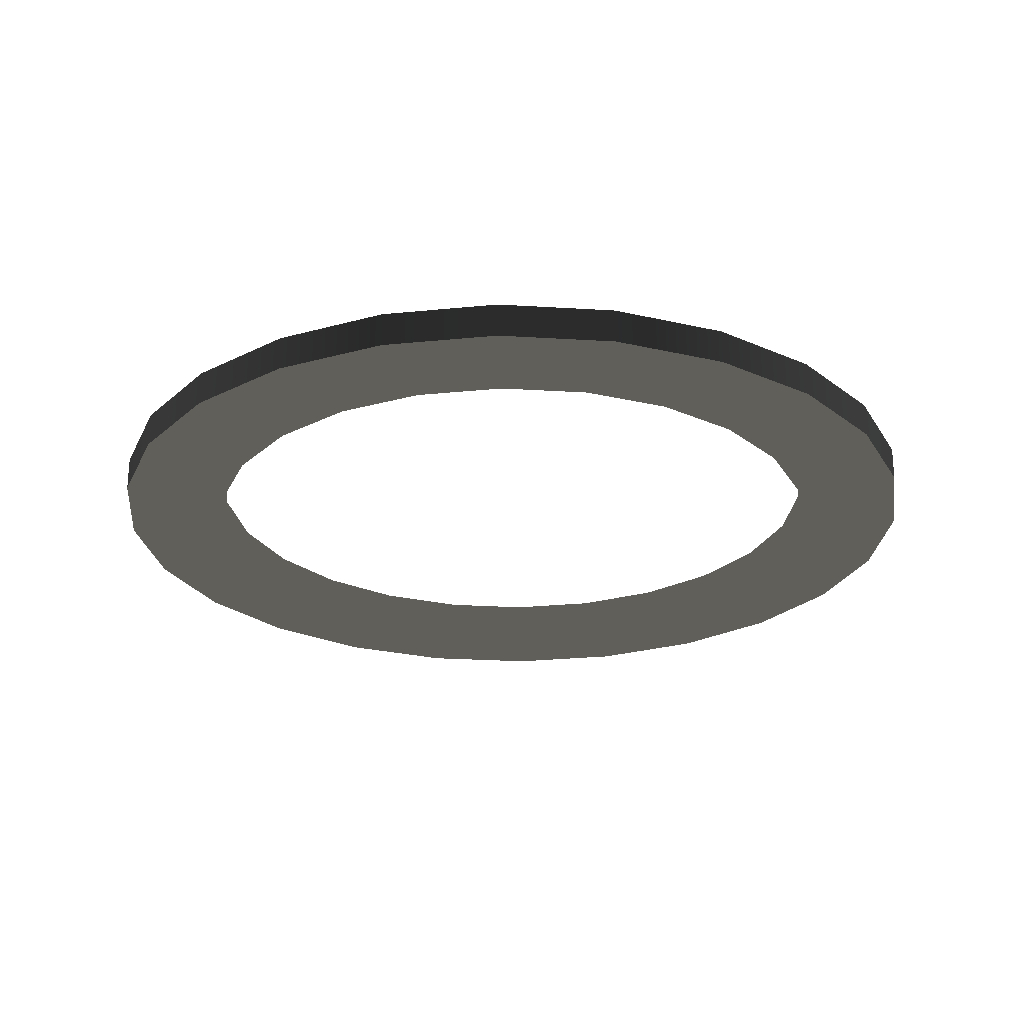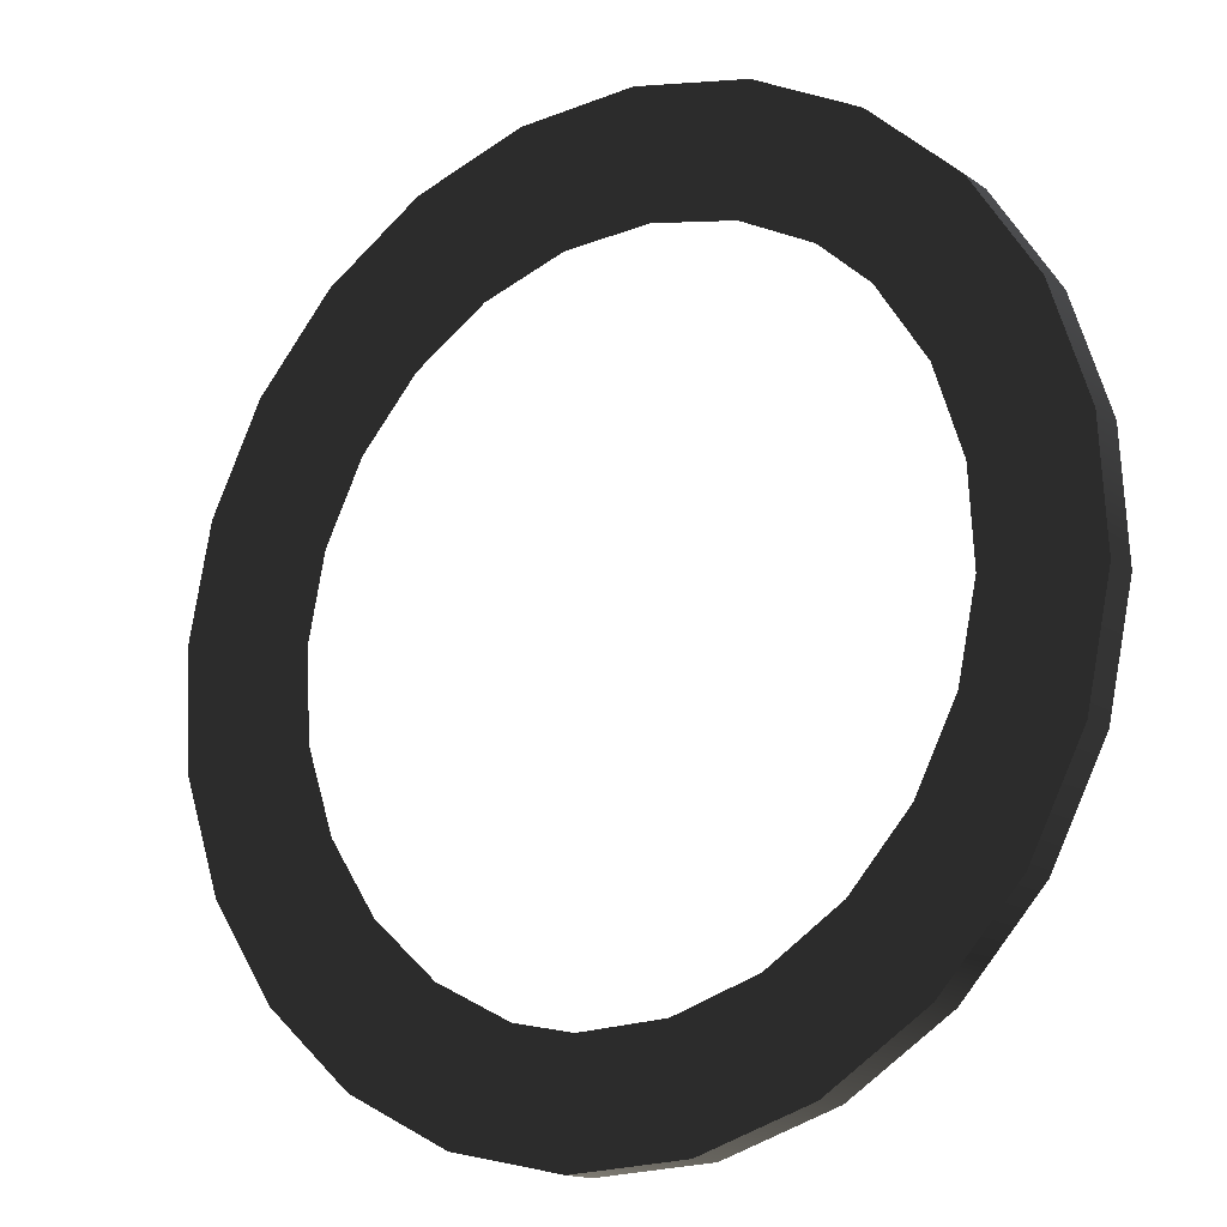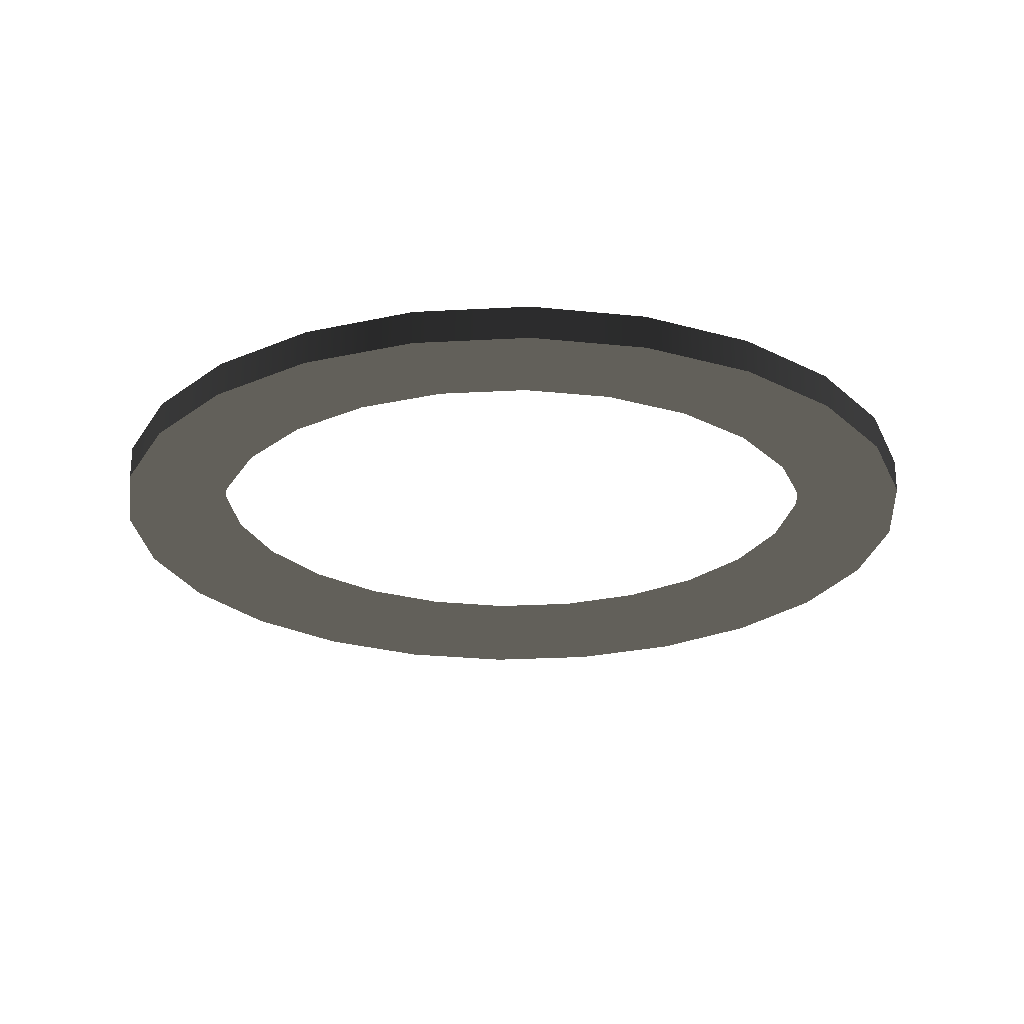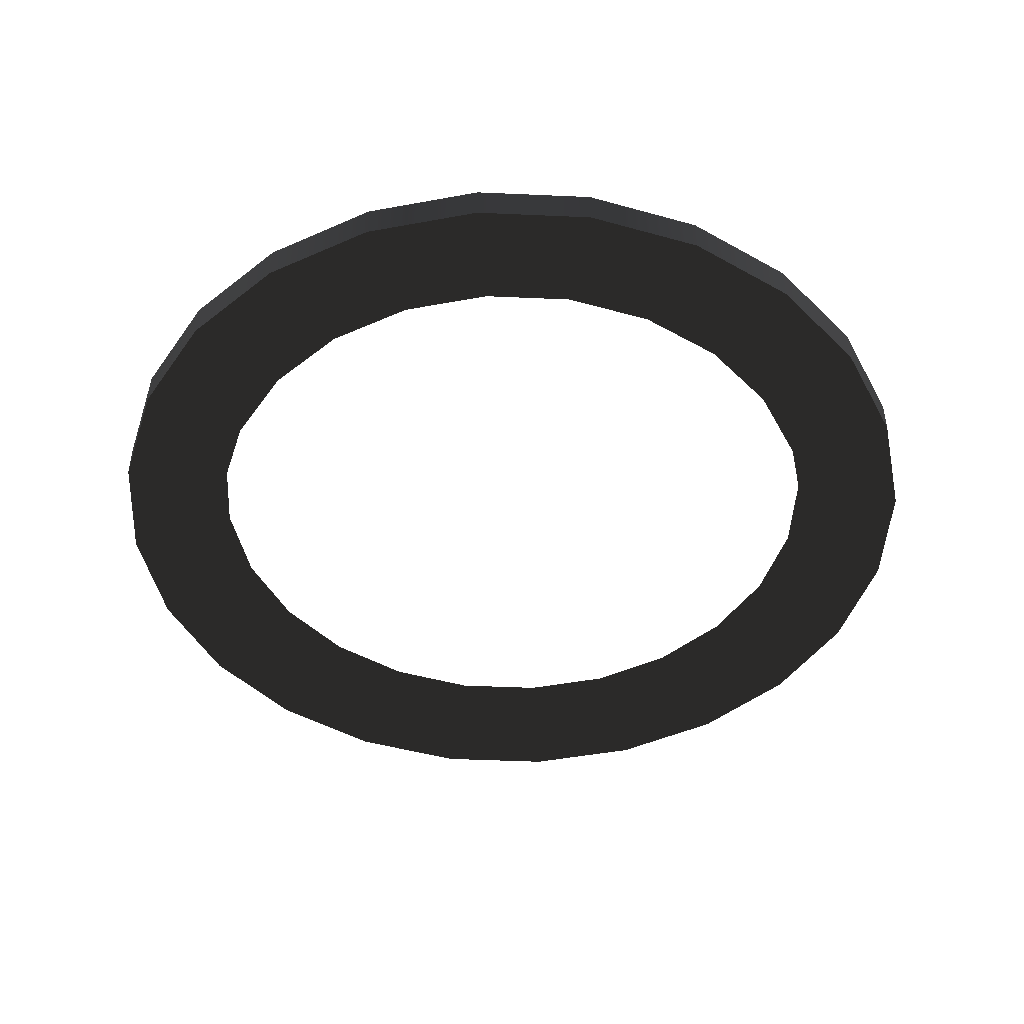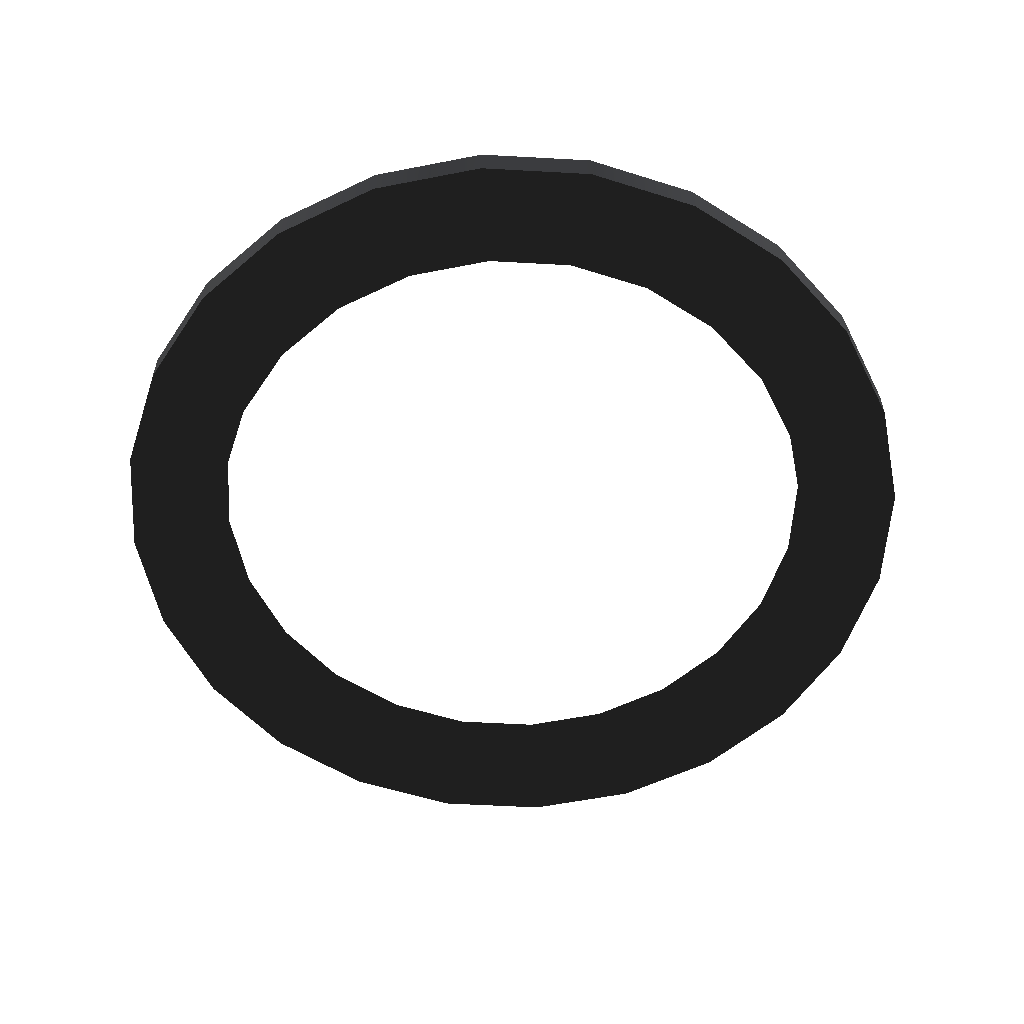
<metadata>
{"format":"obj","ext":"obj","renderer":"f3d","projection":"perspective","resolution":1024,"background":"white","views":[{"elev":-25.0,"azim":147.6,"up":"+Y"},{"elev":-15.1,"azim":-145.3,"up":"+Z"},{"elev":-24.7,"azim":113.5,"up":"+Y"},{"elev":-45.6,"azim":-44.6,"up":"+Y"},{"elev":-56.5,"azim":75.0,"up":"+Y"}]}
</metadata>
<code>
o #ID129
v 0.05369 0.0217 0.3513
v 0.04091 0.0217 0.3448
v 0.06437 0.0217 0.3608
v 0.07222 0.0217 0.3727
v 0.0269 0.0217 0.3419
v 0.0462 0.0217 0.3623
v 0.05428 0.0217 0.3695
v 0.07672 0.0217 0.3863
v 0.06023 0.0217 0.3785
v 0.06363 0.0217 0.3888
v 0.07755 0.0217 0.4006
v 0.06426 0.0217 0.3996
v 0.07466 0.0217 0.4146
v 0.06207 0.0217 0.4102
v 0.06824 0.0217 0.4273
v 0.05721 0.0217 0.4198
v 0.05002 0.0217 0.4279
v 0.05874 0.0217 0.438
v 0.04098 0.0217 0.4339
v 0.04679 0.0217 0.4459
v 0.03071 0.0217 0.4373
v 0.01991 0.0217 0.4379
v 0.03321 0.0217 0.4504
v 0.009312 0.0217 0.4357
v -0.000357 0.0217 0.4309
v 0.01894 0.0217 0.4512
v 0.03653 0.0217 0.3574
v 0.01263 0.0217 0.3428
v 0.02593 0.0217 0.3552
v 0.01828 0.0217 0.3557
v 0.01513 0.0217 0.3559
v -0.000945 0.0217 0.3473
v 0.004863 0.0217 0.3593
v -0.01289 0.0217 0.3551
v -0.004177 0.0217 0.3652
v -0.01137 0.0217 0.3733
v -0.0224 0.0217 0.3658
v -0.01623 0.0217 0.383
v -0.02882 0.0217 0.3786
v -0.01842 0.0217 0.3936
v -0.03171 0.0217 0.3926
v -0.01779 0.0217 0.4044
v -0.01438 0.0217 0.4146
v -0.03088 0.0217 0.4069
v -0.008439 0.0217 0.4237
v -0.02638 0.0217 0.4204
v 0.004935 0.0217 0.4483
v -0.01852 0.0217 0.4324
v -0.007843 0.0217 0.4419
v -0.01852 0.0217 0.4324
v 0.004935 0.0217 0.4483
v -0.007843 0.0217 0.4419
v -0.02638 0.0217 0.4204
v 0.01894 0.0217 0.4512
v -0.03088 0.0217 0.4069
v -0.000357 0.0217 0.4309
v -0.008439 0.0217 0.4237
v -0.01438 0.0217 0.4146
v -0.03171 0.0217 0.3926
v -0.01779 0.0217 0.4044
v -0.01842 0.0217 0.3936
v -0.02882 0.0217 0.3786
v -0.01623 0.0217 0.383
v -0.0224 0.0217 0.3658
v -0.01137 0.0217 0.3733
v -0.01289 0.0217 0.3551
v -0.004177 0.0217 0.3652
v 0.004863 0.0217 0.3593
v -0.000945 0.0217 0.3473
v 0.01513 0.0217 0.3559
v 0.01263 0.0217 0.3428
v 0.01828 0.0217 0.3557
v 0.02593 0.0217 0.3552
v 0.03653 0.0217 0.3574
v 0.0269 0.0217 0.3419
v 0.0462 0.0217 0.3623
v 0.03321 0.0217 0.4504
v 0.009312 0.0217 0.4357
v 0.01991 0.0217 0.4379
v 0.04679 0.0217 0.4459
v 0.03071 0.0217 0.4373
v 0.04098 0.0217 0.4339
v 0.05874 0.0217 0.438
v 0.05002 0.0217 0.4279
v 0.06824 0.0217 0.4273
v 0.05721 0.0217 0.4198
v 0.06207 0.0217 0.4102
v 0.07466 0.0217 0.4146
v 0.06426 0.0217 0.3996
v 0.07755 0.0217 0.4006
v 0.06363 0.0217 0.3888
v 0.07672 0.0217 0.3863
v 0.06023 0.0217 0.3785
v 0.05428 0.0217 0.3695
v 0.07222 0.0217 0.3727
v 0.04091 0.0217 0.3448
v 0.06437 0.0217 0.3608
v 0.05369 0.0217 0.3513
v -0.03088 0.0217 0.4069
v -0.03171 0.0217 0.3926
v -0.03088 0.01738 0.4069
v -0.03171 0.01738 0.3926
v -0.03171 0.0217 0.3926
v -0.03088 0.01738 0.4069
v -0.03171 0.01738 0.3926
v -0.03088 0.0217 0.4069
v -0.02882 0.0217 0.3786
v -0.02882 0.01738 0.3786
v -0.02882 0.01738 0.3786
v -0.02882 0.0217 0.3786
v -0.0224 0.0217 0.3658
v -0.0224 0.01738 0.3658
v -0.0224 0.0217 0.3658
v -0.0224 0.01738 0.3658
v -0.01289 0.0217 0.3551
v -0.01289 0.01738 0.3551
v -0.01289 0.0217 0.3551
v -0.01289 0.01738 0.3551
v -0.000945 0.0217 0.3473
v -0.000945 0.01738 0.3473
v -0.000945 0.0217 0.3473
v -0.000945 0.01738 0.3473
v 0.01263 0.0217 0.3428
v 0.01263 0.01738 0.3428
v 0.01263 0.01738 0.3428
v 0.01263 0.0217 0.3428
v 0.0269 0.0217 0.3419
v 0.0269 0.01738 0.3419
v 0.0269 0.01738 0.3419
v 0.0269 0.0217 0.3419
v 0.04091 0.0217 0.3448
v 0.04091 0.01738 0.3448
v 0.04091 0.01738 0.3448
v 0.04091 0.0217 0.3448
v 0.05369 0.0217 0.3513
v 0.05369 0.01738 0.3513
v 0.05369 0.01738 0.3513
v 0.05369 0.0217 0.3513
v 0.06437 0.0217 0.3608
v 0.06437 0.01738 0.3608
v 0.06437 0.01738 0.3608
v 0.06437 0.0217 0.3608
v 0.07222 0.0217 0.3727
v 0.07222 0.01738 0.3727
v 0.07222 0.01738 0.3727
v 0.07222 0.0217 0.3727
v 0.07672 0.0217 0.3863
v 0.07672 0.01738 0.3863
v 0.07672 0.01738 0.3863
v 0.07672 0.0217 0.3863
v 0.07755 0.0217 0.4006
v 0.07755 0.01738 0.4006
v 0.07755 0.0217 0.4006
v 0.07755 0.01738 0.4006
v 0.07466 0.0217 0.4146
v 0.07466 0.01738 0.4146
v 0.07466 0.0217 0.4146
v 0.07466 0.01738 0.4146
v 0.06824 0.0217 0.4273
v 0.06824 0.01738 0.4273
v 0.06824 0.0217 0.4273
v 0.06824 0.01738 0.4273
v 0.05874 0.0217 0.438
v 0.05874 0.01738 0.438
v 0.05874 0.0217 0.438
v 0.05874 0.01738 0.438
v 0.04679 0.0217 0.4459
v 0.04679 0.01738 0.4459
v 0.04679 0.0217 0.4459
v 0.04679 0.01738 0.4459
v 0.03321 0.0217 0.4504
v 0.03321 0.01738 0.4504
v 0.03321 0.0217 0.4504
v 0.03321 0.01738 0.4504
v 0.01894 0.01738 0.4512
v 0.01894 0.0217 0.4512
v 0.01894 0.01738 0.4512
v 0.01894 0.0217 0.4512
v 0.004935 0.01738 0.4483
v 0.004935 0.0217 0.4483
v 0.004935 0.01738 0.4483
v 0.004935 0.0217 0.4483
v -0.007843 0.01738 0.4419
v -0.007843 0.0217 0.4419
v -0.007843 0.01738 0.4419
v -0.007843 0.0217 0.4419
v -0.01852 0.01738 0.4324
v -0.01852 0.0217 0.4324
v -0.01852 0.01738 0.4324
v -0.01852 0.0217 0.4324
v -0.02638 0.01738 0.4204
v -0.02638 0.0217 0.4204
v -0.02638 0.01738 0.4204
v -0.02638 0.0217 0.4204
v 0.0462 0.01738 0.3623
v 0.03653 0.01738 0.3574
v 0.0269 0.01738 0.3419
v 0.01263 0.01738 0.3428
v 0.02593 0.01738 0.3552
v 0.01828 0.01738 0.3557
v 0.01513 0.01738 0.3559
v -0.000945 0.01738 0.3473
v 0.004863 0.01738 0.3593
v -0.01289 0.01738 0.3551
v -0.004177 0.01738 0.3652
v -0.01137 0.01738 0.3733
v -0.0224 0.01738 0.3658
v -0.01623 0.01738 0.383
v -0.02882 0.01738 0.3786
v -0.01842 0.01738 0.3936
v -0.03171 0.01738 0.3926
v -0.01779 0.01738 0.4044
v -0.01438 0.01738 0.4146
v -0.03088 0.01738 0.4069
v -0.008439 0.01738 0.4237
v -0.000357 0.01738 0.4309
v 0.01894 0.01738 0.4512
v -0.02638 0.01738 0.4204
v 0.004935 0.01738 0.4483
v -0.01852 0.01738 0.4324
v -0.007843 0.01738 0.4419
v 0.05369 0.01738 0.3513
v 0.06437 0.01738 0.3608
v 0.04091 0.01738 0.3448
v 0.07222 0.01738 0.3727
v 0.05428 0.01738 0.3695
v 0.07672 0.01738 0.3863
v 0.06023 0.01738 0.3785
v 0.06363 0.01738 0.3888
v 0.07755 0.01738 0.4006
v 0.06426 0.01738 0.3996
v 0.07466 0.01738 0.4146
v 0.06207 0.01738 0.4102
v 0.06824 0.01738 0.4273
v 0.05721 0.01738 0.4198
v 0.05002 0.01738 0.4279
v 0.05874 0.01738 0.438
v 0.04098 0.01738 0.4339
v 0.04679 0.01738 0.4459
v 0.03071 0.01738 0.4373
v 0.01991 0.01738 0.4379
v 0.03321 0.01738 0.4504
v 0.009312 0.01738 0.4357
v 0.03321 0.01738 0.4504
v -0.000357 0.01738 0.4309
v 0.01894 0.01738 0.4512
v 0.009312 0.01738 0.4357
v 0.01991 0.01738 0.4379
v 0.04679 0.01738 0.4459
v 0.03071 0.01738 0.4373
v 0.04098 0.01738 0.4339
v 0.05874 0.01738 0.438
v 0.05002 0.01738 0.4279
v 0.06824 0.01738 0.4273
v 0.05721 0.01738 0.4198
v 0.06207 0.01738 0.4102
v 0.07466 0.01738 0.4146
v 0.06426 0.01738 0.3996
v 0.07755 0.01738 0.4006
v 0.06363 0.01738 0.3888
v 0.07672 0.01738 0.3863
v 0.06023 0.01738 0.3785
v 0.05428 0.01738 0.3695
v 0.07222 0.01738 0.3727
v 0.0462 0.01738 0.3623
v 0.0269 0.01738 0.3419
v 0.04091 0.01738 0.3448
v 0.06437 0.01738 0.3608
v 0.05369 0.01738 0.3513
v 0.004935 0.01738 0.4483
v -0.01852 0.01738 0.4324
v -0.007843 0.01738 0.4419
v -0.02638 0.01738 0.4204
v -0.03088 0.01738 0.4069
v -0.008439 0.01738 0.4237
v -0.01438 0.01738 0.4146
v -0.03171 0.01738 0.3926
v -0.01779 0.01738 0.4044
v -0.01842 0.01738 0.3936
v -0.02882 0.01738 0.3786
v -0.01623 0.01738 0.383
v -0.0224 0.01738 0.3658
v -0.01137 0.01738 0.3733
v -0.01289 0.01738 0.3551
v -0.004177 0.01738 0.3652
v 0.004863 0.01738 0.3593
v -0.000945 0.01738 0.3473
v 0.01513 0.01738 0.3559
v 0.01263 0.01738 0.3428
v 0.01828 0.01738 0.3557
v 0.02593 0.01738 0.3552
v 0.03653 0.01738 0.3574
f 3 2 1
f 4 2 3
f 4 5 2
f 4 6 5
f 4 7 6
f 8 7 4
f 8 9 7
f 8 10 9
f 11 10 8
f 11 12 10
f 13 12 11
f 13 14 12
f 15 14 13
f 15 16 14
f 15 17 16
f 18 17 15
f 18 19 17
f 20 19 18
f 20 21 19
f 20 22 21
f 23 22 20
f 23 24 22
f 23 25 24
f 25 23 26
f 27 5 6
f 27 28 5
f 29 28 27
f 30 28 29
f 31 28 30
f 31 32 28
f 33 32 31
f 33 34 32
f 35 34 33
f 36 34 35
f 36 37 34
f 38 37 36
f 38 39 37
f 40 39 38
f 40 41 39
f 42 41 40
f 43 41 42
f 43 44 41
f 45 44 43
f 25 44 45
f 26 44 25
f 26 46 44
f 47 46 26
f 47 48 46
f 48 47 49
f 52 51 50
f 53 50 51
f 54 53 51
f 55 53 54
f 56 55 54
f 57 55 56
f 58 55 57
f 59 55 58
f 60 59 58
f 61 59 60
f 62 59 61
f 63 62 61
f 64 62 63
f 65 64 63
f 66 64 65
f 67 66 65
f 68 66 67
f 69 66 68
f 70 69 68
f 71 69 70
f 72 71 70
f 73 71 72
f 74 71 73
f 75 71 74
f 76 75 74
f 54 77 56
f 78 56 77
f 79 78 77
f 80 79 77
f 81 79 80
f 82 81 80
f 83 82 80
f 84 82 83
f 85 84 83
f 86 84 85
f 87 86 85
f 88 87 85
f 89 87 88
f 90 89 88
f 91 89 90
f 92 91 90
f 93 91 92
f 94 93 92
f 95 94 92
f 76 94 95
f 75 76 95
f 96 75 95
f 97 96 95
f 98 96 97
f 101 100 99
f 100 101 102
f 105 104 103
f 106 103 104
f 100 108 107
f 108 100 102
f 105 103 109
f 110 109 103
f 108 111 107
f 111 108 112
f 114 109 113
f 110 113 109
f 112 115 111
f 115 112 116
f 118 114 117
f 113 117 114
f 116 119 115
f 119 116 120
f 122 118 121
f 117 121 118
f 119 124 123
f 124 119 120
f 122 121 125
f 126 125 121
f 123 128 127
f 128 123 124
f 125 126 129
f 130 129 126
f 127 132 131
f 132 127 128
f 129 130 133
f 134 133 130
f 131 136 135
f 136 131 132
f 133 134 137
f 138 137 134
f 135 140 139
f 140 135 136
f 137 138 141
f 142 141 138
f 139 144 143
f 144 139 140
f 141 142 145
f 146 145 142
f 143 148 147
f 148 143 144
f 145 146 149
f 150 149 146
f 148 151 147
f 151 148 152
f 154 149 153
f 150 153 149
f 152 155 151
f 155 152 156
f 158 154 157
f 153 157 154
f 156 159 155
f 159 156 160
f 162 158 161
f 157 161 158
f 160 163 159
f 163 160 164
f 166 162 165
f 161 165 162
f 164 167 163
f 167 164 168
f 170 166 169
f 165 169 166
f 168 171 167
f 171 168 172
f 174 170 173
f 169 173 170
f 175 171 172
f 171 175 176
f 178 177 173
f 174 173 177
f 179 176 175
f 176 179 180
f 182 181 178
f 177 178 181
f 183 180 179
f 180 183 184
f 186 185 182
f 181 182 185
f 187 184 183
f 184 187 188
f 190 189 186
f 185 186 189
f 191 188 187
f 188 191 192
f 194 193 190
f 189 190 193
f 101 192 191
f 192 101 99
f 106 104 194
f 193 194 104
f 197 196 195
f 198 196 197
f 198 199 196
f 198 200 199
f 198 201 200
f 202 201 198
f 202 203 201
f 204 203 202
f 204 205 203
f 204 206 205
f 207 206 204
f 207 208 206
f 209 208 207
f 209 210 208
f 211 210 209
f 211 212 210
f 211 213 212
f 214 213 211
f 214 215 213
f 214 216 215
f 214 217 216
f 218 217 214
f 218 219 217
f 220 219 218
f 219 220 221
f 224 223 222
f 224 225 223
f 197 225 224
f 195 225 197
f 226 225 195
f 226 227 225
f 228 227 226
f 229 227 228
f 229 230 227
f 231 230 229
f 231 232 230
f 233 232 231
f 233 234 232
f 235 234 233
f 236 234 235
f 236 237 234
f 238 237 236
f 238 239 237
f 240 239 238
f 241 239 240
f 241 242 239
f 243 242 241
f 216 242 243
f 242 216 217
f 246 245 244
f 247 244 245
f 248 244 247
f 249 244 248
f 250 249 248
f 251 249 250
f 252 249 251
f 253 252 251
f 254 252 253
f 255 254 253
f 256 254 255
f 257 254 256
f 258 257 256
f 259 257 258
f 260 259 258
f 261 259 260
f 262 261 260
f 263 261 262
f 264 261 263
f 265 264 263
f 266 264 265
f 267 264 266
f 268 264 267
f 269 268 267
f 272 271 270
f 273 270 271
f 246 270 273
f 274 246 273
f 245 246 274
f 275 245 274
f 276 275 274
f 277 276 274
f 278 276 277
f 279 278 277
f 280 279 277
f 281 279 280
f 282 281 280
f 283 281 282
f 284 283 282
f 285 283 284
f 286 285 284
f 287 286 284
f 288 286 287
f 289 288 287
f 290 288 289
f 291 290 289
f 292 291 289
f 266 292 289
f 265 292 266

</code>
